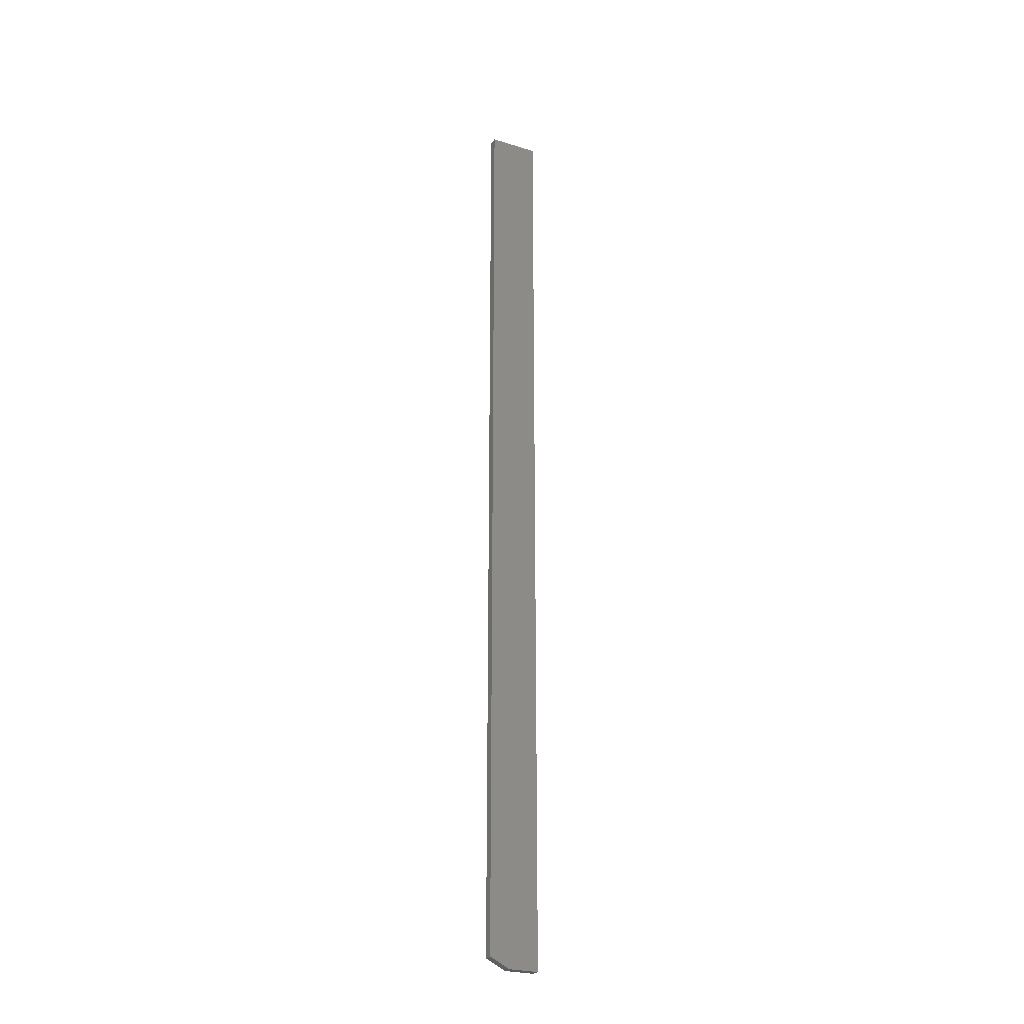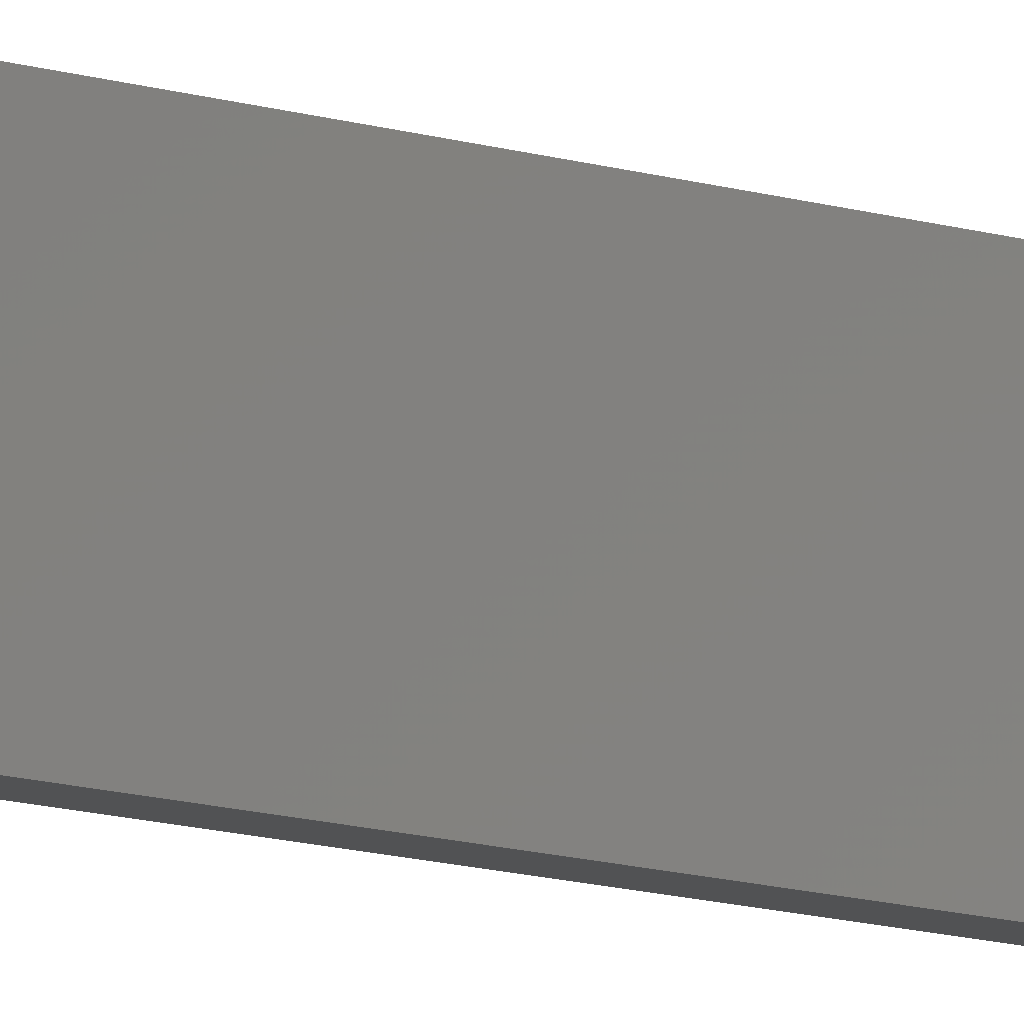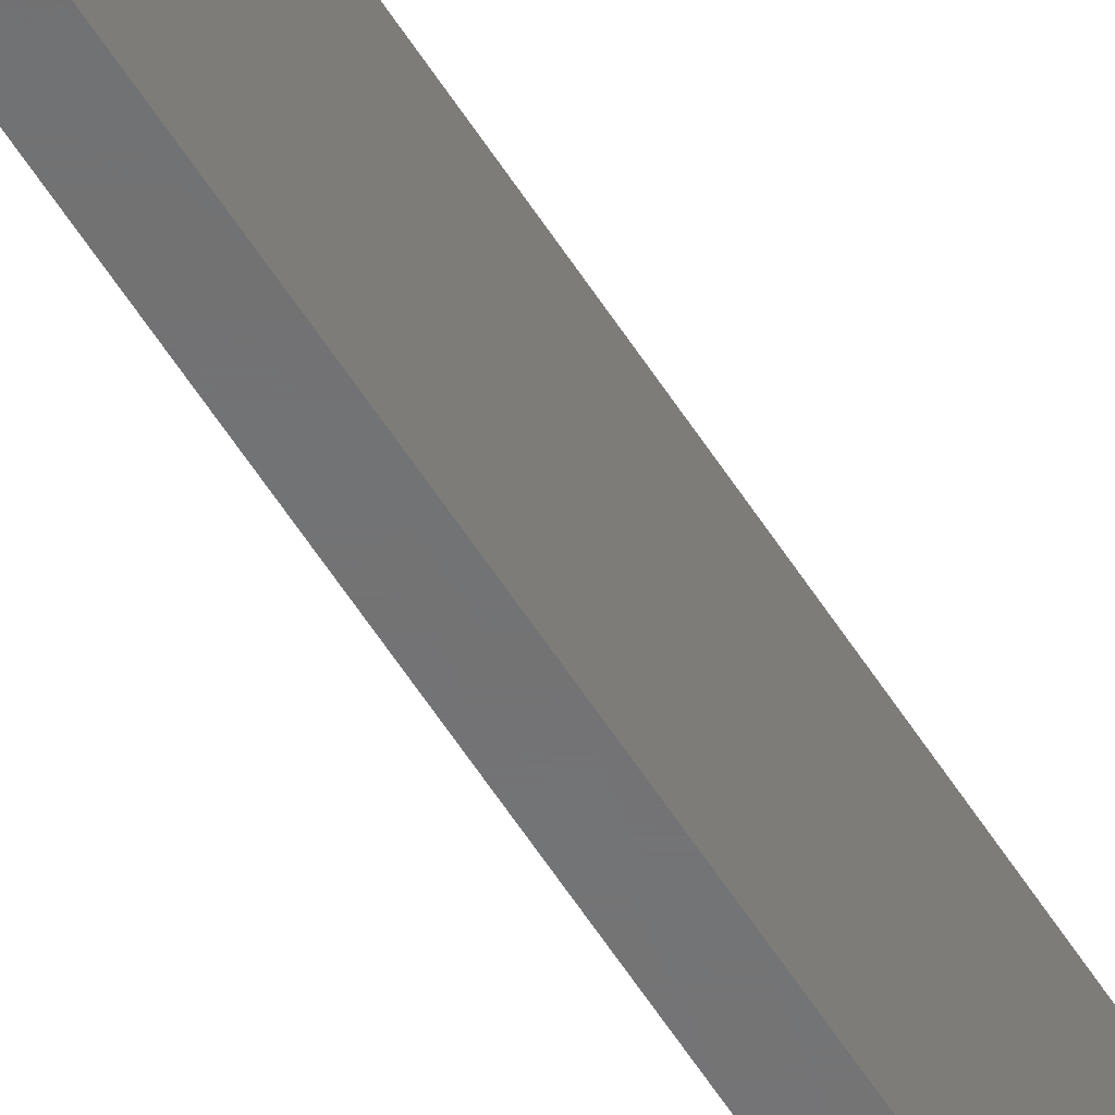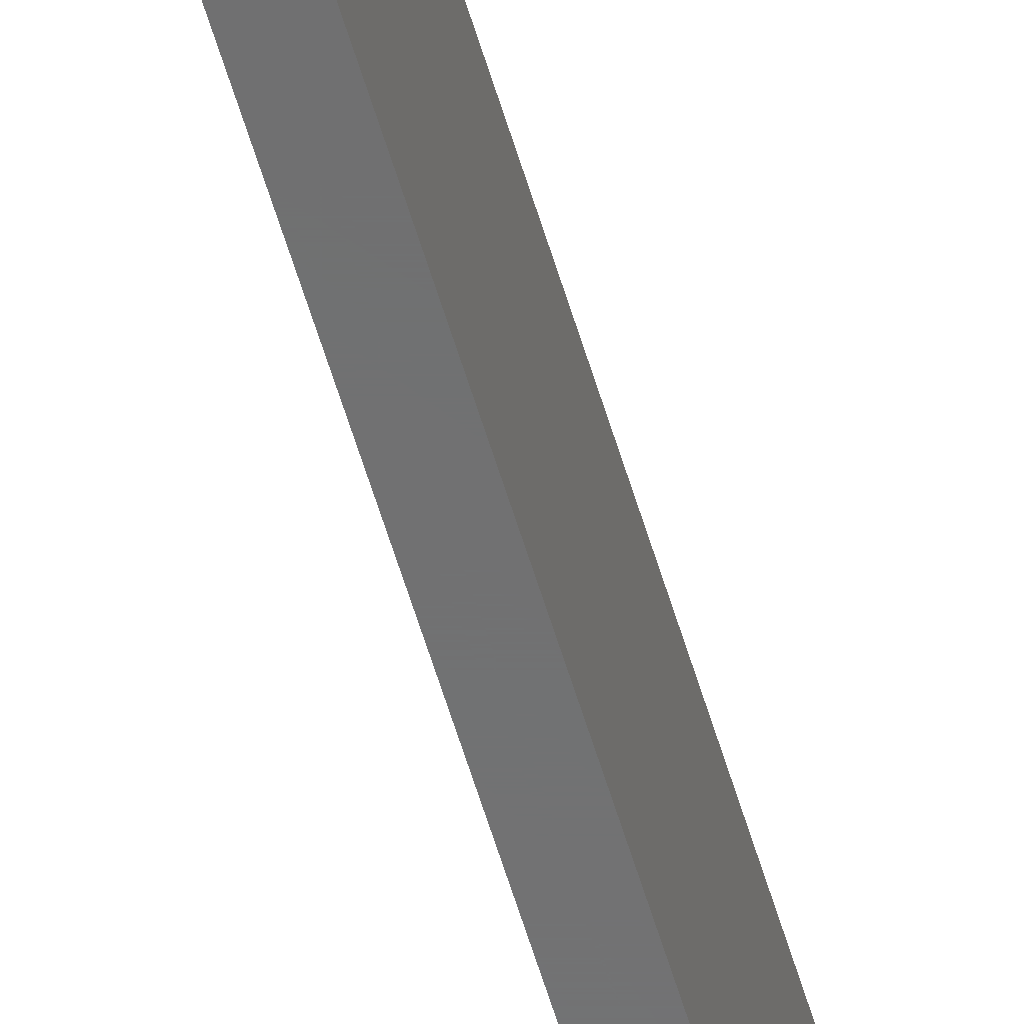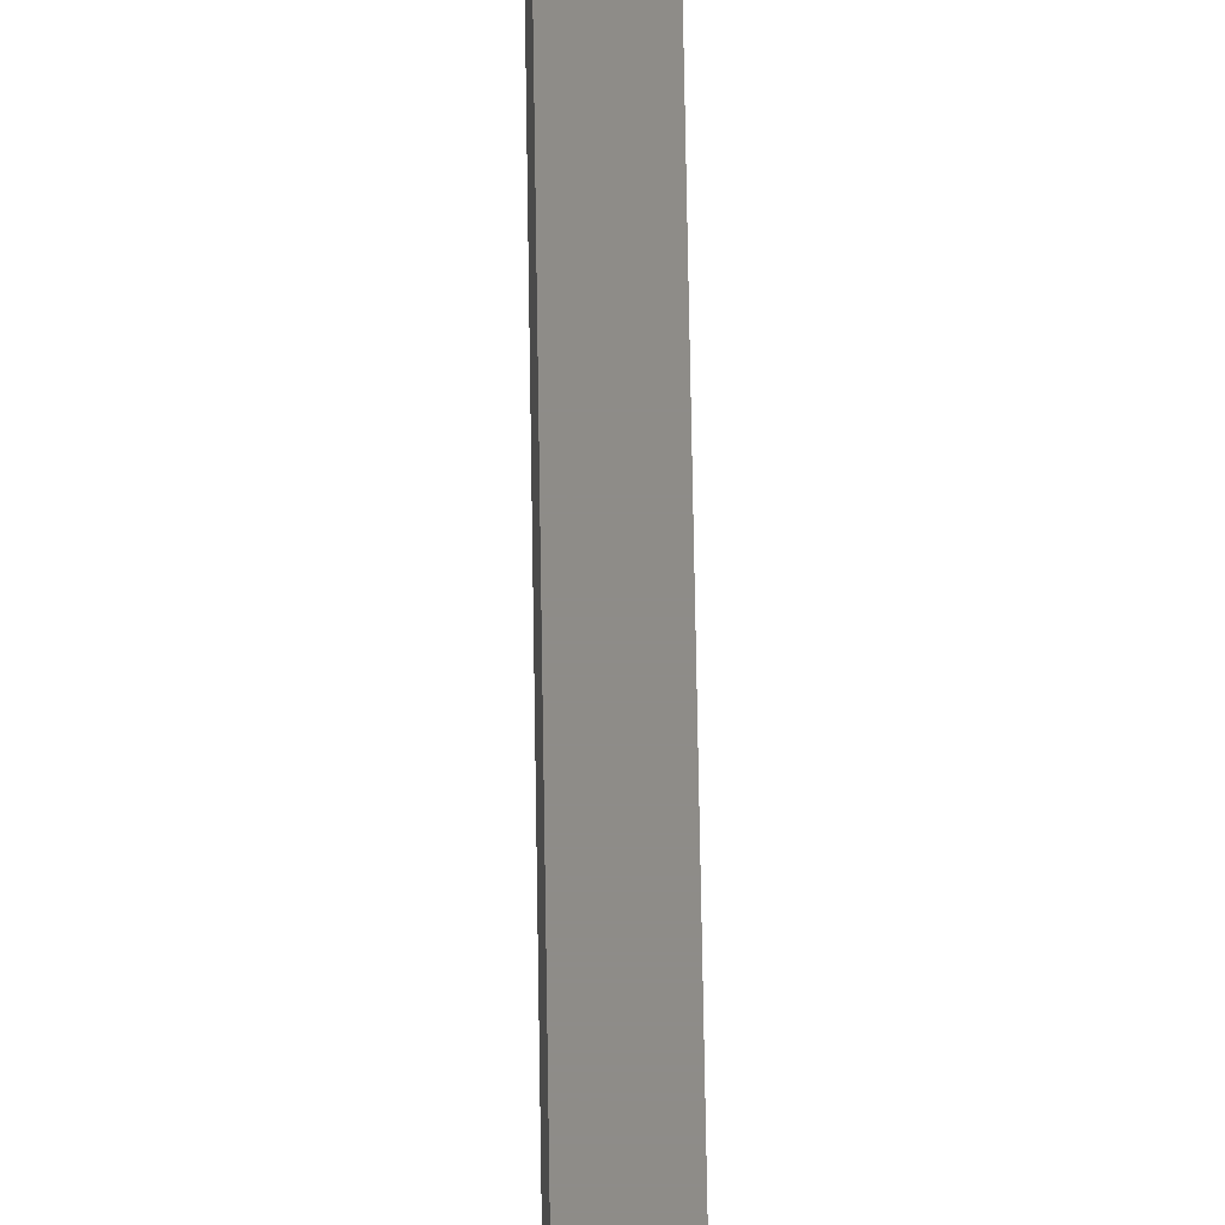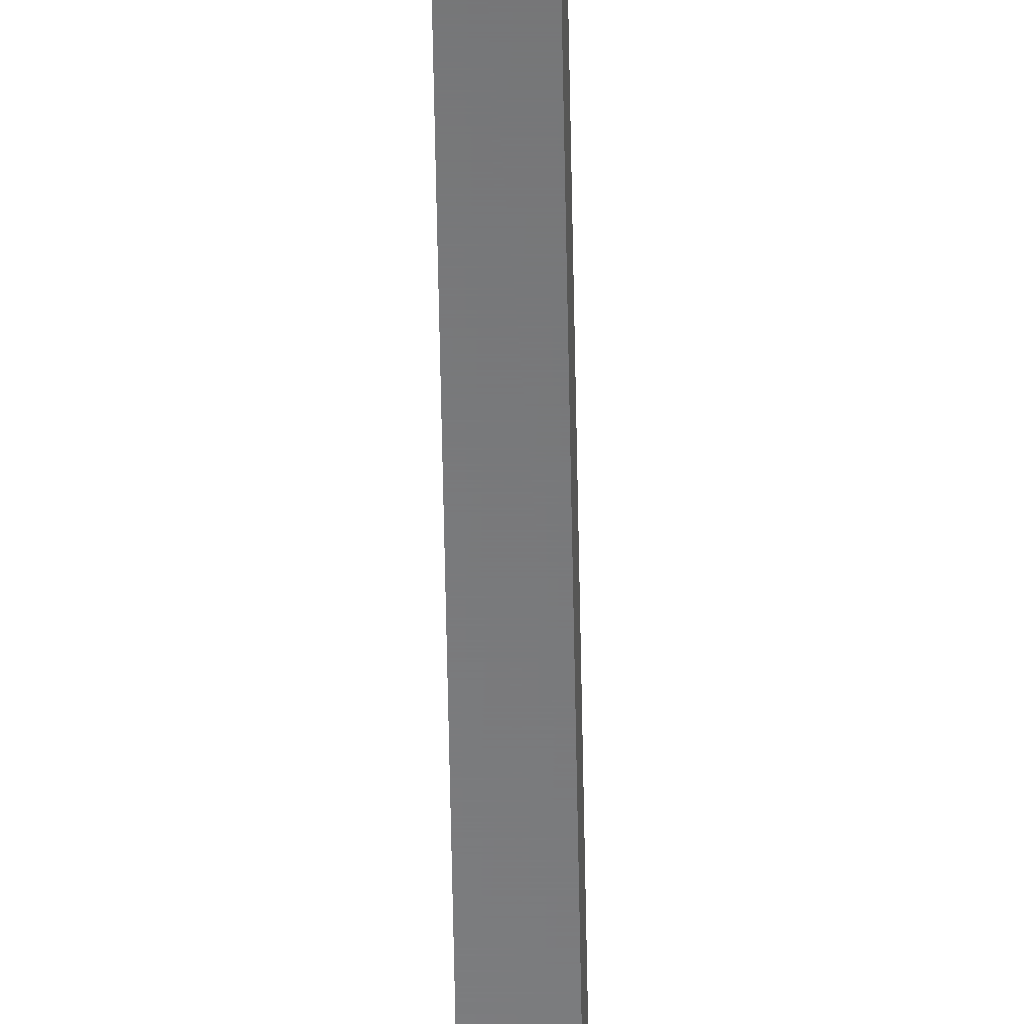
<metadata>
{"format":"stl","ext":"stl","renderer":"f3d","projection":"perspective","resolution":1024,"background":"white","views":[{"elev":-26.2,"azim":-116.1,"up":"+Y"},{"elev":-8.0,"azim":41.3,"up":"+Z"},{"elev":-57.0,"azim":31.7,"up":"+Z"},{"elev":-57.9,"azim":16.3,"up":"+Z"},{"elev":37.8,"azim":-0.6,"up":"+Z"},{"elev":-55.0,"azim":1.0,"up":"+Z"}]}
</metadata>
<code>
# stl→obj: 10 verts, 16 faces
v 9.568e-19 -0.75 4.51e-17
v 0.00699 -0.75 4.51e-17
v 2.826e-18 -0.75 0.02344
v 0.00699 -0.75 0.02344
v 2.826e-18 2.372e-18 0.02344
v 0 0 -0.01562
v 0 -0.7422 -0.01562
v 0.00699 -2.599e-35 -0.01562
v 0.00699 2.372e-18 0.02344
v 0.00699 -0.7422 -0.01562
f 1 2 3
f 3 2 4
f 5 6 3
f 3 6 7
f 3 7 1
f 8 9 10
f 10 9 4
f 10 4 2
f 6 8 7
f 7 8 10
f 10 2 7
f 7 2 1
f 6 5 8
f 8 5 9
f 9 5 4
f 4 5 3

</code>
